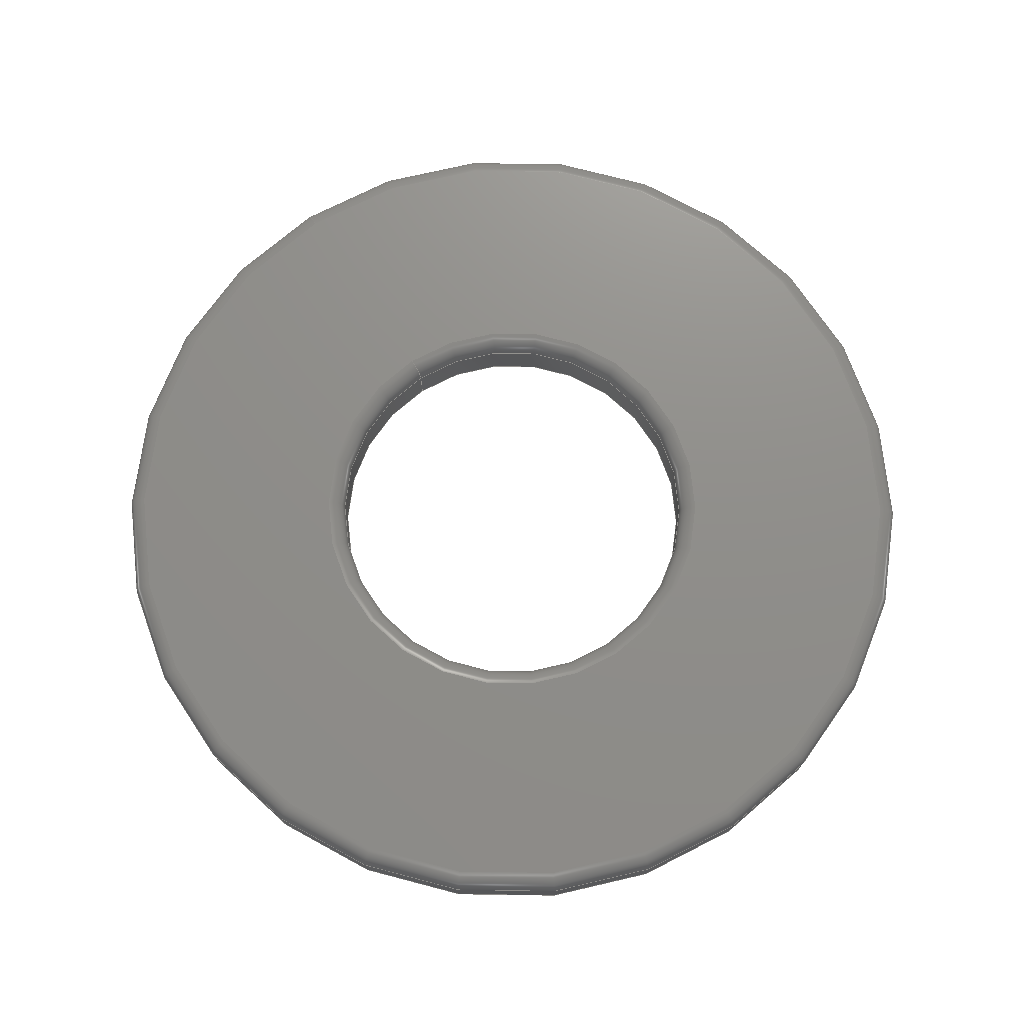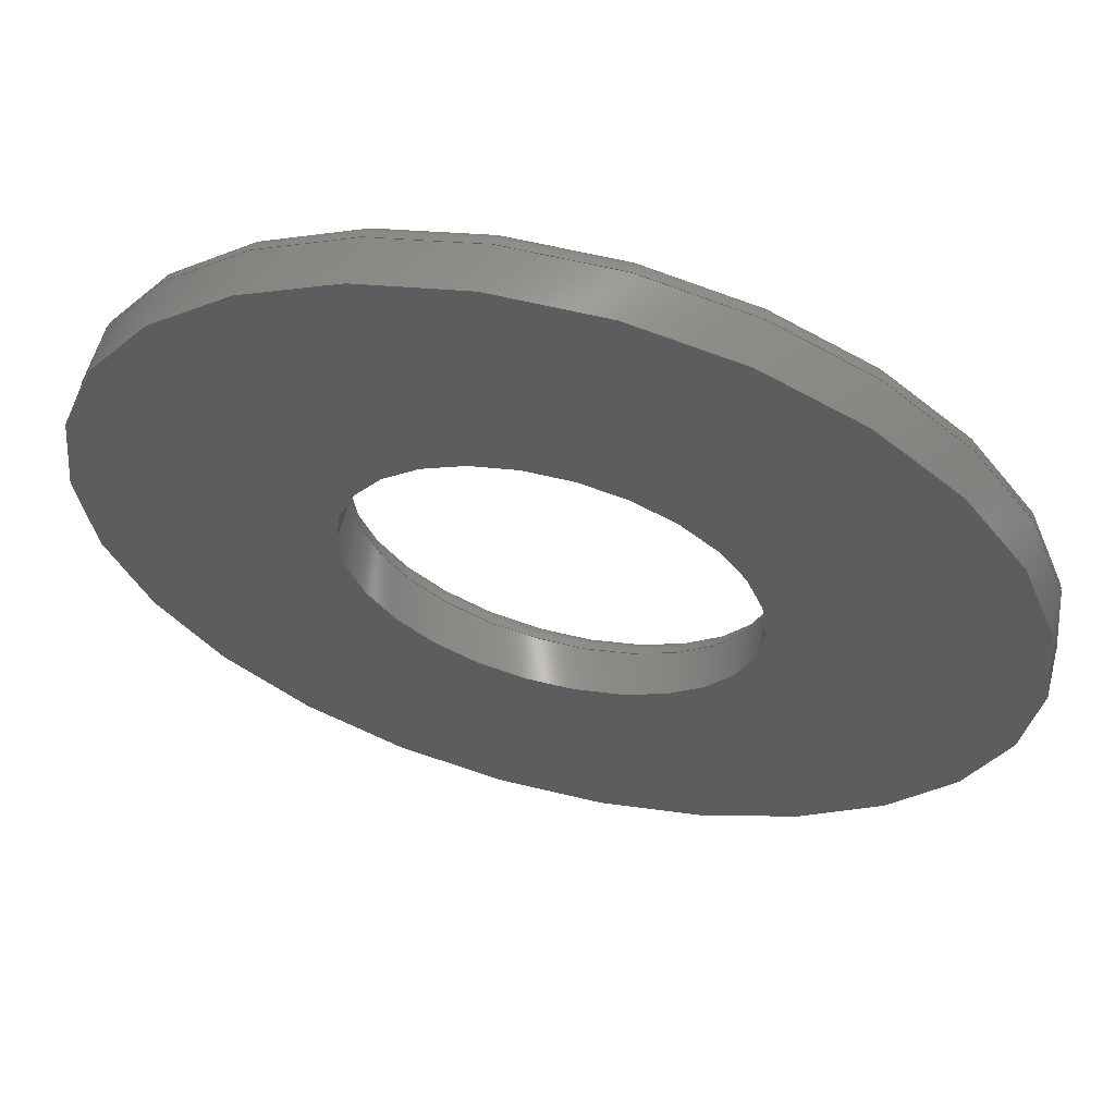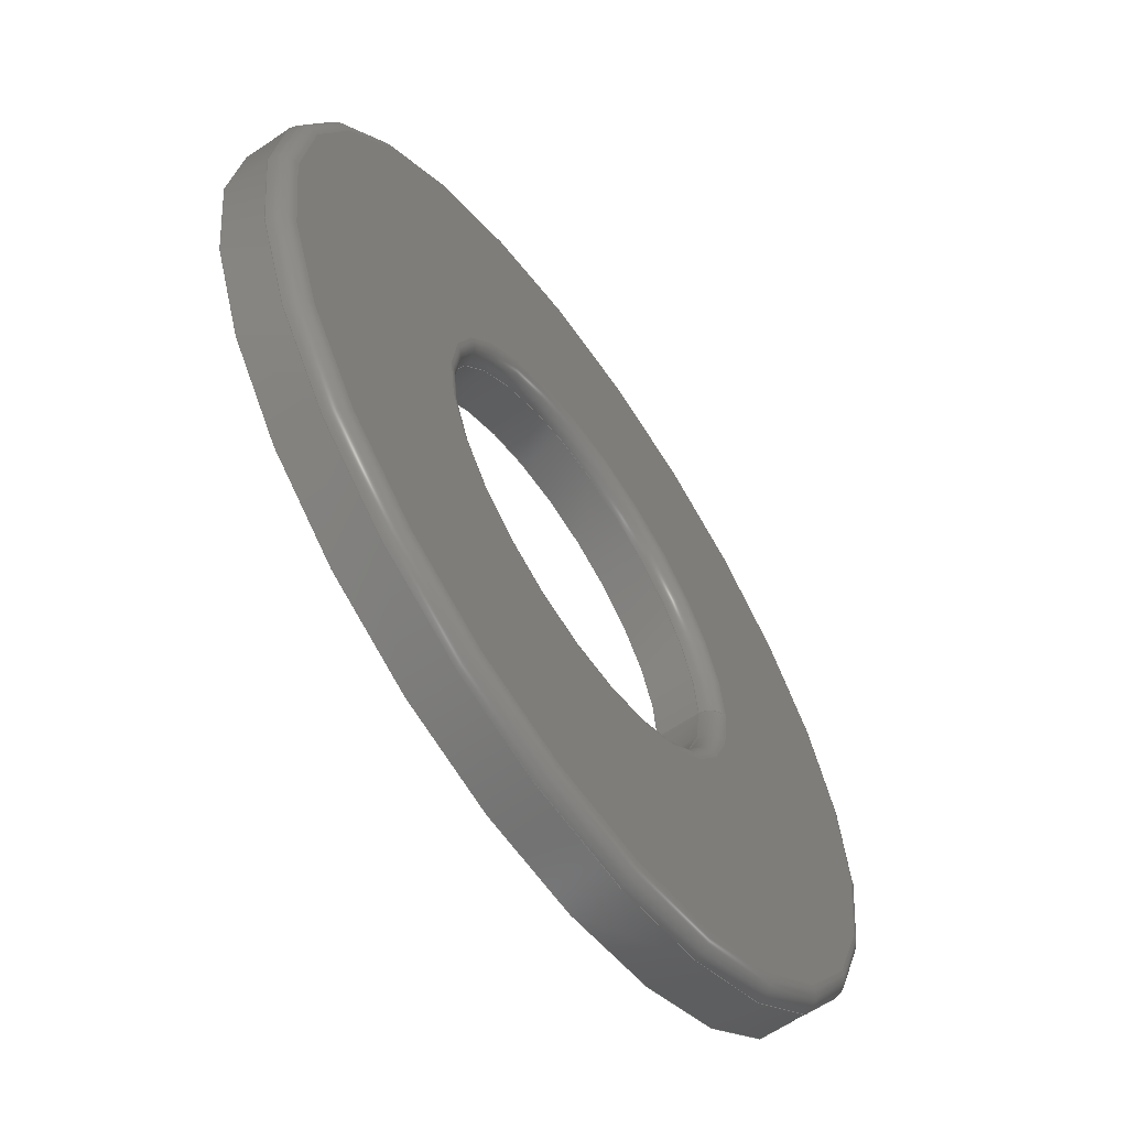
<metadata>
{"format":"step","ext":"step","renderer":"f3d","projection":"perspective","resolution":1024,"background":"white","views":[{"elev":73.4,"azim":-123.8,"up":"+Z"},{"elev":61.2,"azim":-166.1,"up":"+Y"},{"elev":-61.9,"azim":-55.4,"up":"+Y"}]}
</metadata>
<code>
ISO-10303-21;
DATA;
#1 = APPLICATION_PROTOCOL_DEFINITION('international standard',
  'automotive_design',2000,#2);
#2 = APPLICATION_CONTEXT(
  'core data for automotive mechanical design processes');
#3 = SHAPE_DEFINITION_REPRESENTATION(#4,#10);
#4 = PRODUCT_DEFINITION_SHAPE('','',#5);
#5 = PRODUCT_DEFINITION('design','',#6,#9);
#6 = PRODUCT_DEFINITION_FORMATION('','',#7);
#7 = PRODUCT('ROSETTA_PIANA_2X','ROSETTA_PIANA_2X','',(#8));
#8 = PRODUCT_CONTEXT('',#2,'mechanical');
#9 = PRODUCT_DEFINITION_CONTEXT('part definition',#2,'design');
#10 = ADVANCED_BREP_SHAPE_REPRESENTATION('',(#11,#15),#309);
#11 = AXIS2_PLACEMENT_3D('',#12,#13,#14);
#12 = CARTESIAN_POINT('',(0,0,0));
#13 = DIRECTION('',(0,0,1));
#14 = DIRECTION('',(1,0,-0));
#15 = MANIFOLD_SOLID_BREP('',#16);
#16 = CLOSED_SHELL('',(#17,#85,#141,#196,#231,#281));
#17 = ADVANCED_FACE('',(#18,#54),#31,.T.);
#18 = FACE_BOUND('',#19,.T.);
#19 = EDGE_LOOP('',(#20));
#20 = ORIENTED_EDGE('',*,*,#21,.T.);
#21 = EDGE_CURVE('',#22,#22,#24,.T.);
#22 = VERTEX_POINT('',#23);
#23 = CARTESIAN_POINT('',(2.4,7.772e-17,0.35));
#24 = SURFACE_CURVE('',#25,(#30,#42),.PCURVE_S1);
#25 = CIRCLE('',#26,2.4);
#26 = AXIS2_PLACEMENT_3D('',#27,#28,#29);
#27 = CARTESIAN_POINT('',(0,0,0.35));
#28 = DIRECTION('',(0,0,1));
#29 = DIRECTION('',(1,3.238e-17,-0));
#30 = PCURVE('',#31,#36);
#31 = PLANE('',#32);
#32 = AXIS2_PLACEMENT_3D('',#33,#34,#35);
#33 = CARTESIAN_POINT('',(0,0,0.35));
#34 = DIRECTION('',(0,0,1));
#35 = DIRECTION('',(1,3.238e-17,-0));
#36 = DEFINITIONAL_REPRESENTATION('',(#37),#41);
#37 = CIRCLE('',#38,2.4);
#38 = AXIS2_PLACEMENT_2D('',#39,#40);
#39 = CARTESIAN_POINT('',(0,0));
#40 = DIRECTION('',(1,-5.136e-33));
#41 = ( GEOMETRIC_REPRESENTATION_CONTEXT(2) 
PARAMETRIC_REPRESENTATION_CONTEXT() REPRESENTATION_CONTEXT('2D SPACE',''
  ) );
#42 = PCURVE('',#43,#48);
#43 = TOROIDAL_SURFACE('',#44,2.4,0.1);
#44 = AXIS2_PLACEMENT_3D('',#45,#46,#47);
#45 = CARTESIAN_POINT('',(0,0,0.25));
#46 = DIRECTION('',(0,0,1));
#47 = DIRECTION('',(1,2.313e-17,-0));
#48 = DEFINITIONAL_REPRESENTATION('',(#49),#53);
#49 = LINE('',#50,#51);
#50 = CARTESIAN_POINT('',(0,1.571));
#51 = VECTOR('',#52,1);
#52 = DIRECTION('',(1,0));
#53 = ( GEOMETRIC_REPRESENTATION_CONTEXT(2) 
PARAMETRIC_REPRESENTATION_CONTEXT() REPRESENTATION_CONTEXT('2D SPACE',''
  ) );
#54 = FACE_BOUND('',#55,.T.);
#55 = EDGE_LOOP('',(#56));
#56 = ORIENTED_EDGE('',*,*,#57,.F.);
#57 = EDGE_CURVE('',#58,#58,#60,.T.);
#58 = VERTEX_POINT('',#59);
#59 = CARTESIAN_POINT('',(1.2,7.772e-17,0.35));
#60 = SURFACE_CURVE('',#61,(#66,#73),.PCURVE_S1);
#61 = CIRCLE('',#62,1.2);
#62 = AXIS2_PLACEMENT_3D('',#63,#64,#65);
#63 = CARTESIAN_POINT('',(0,0,0.35));
#64 = DIRECTION('',(0,0,1));
#65 = DIRECTION('',(1,6.476e-17,-0));
#66 = PCURVE('',#31,#67);
#67 = DEFINITIONAL_REPRESENTATION('',(#68),#72);
#68 = CIRCLE('',#69,1.2);
#69 = AXIS2_PLACEMENT_2D('',#70,#71);
#70 = CARTESIAN_POINT('',(0,0));
#71 = DIRECTION('',(1,3.238e-17));
#72 = ( GEOMETRIC_REPRESENTATION_CONTEXT(2) 
PARAMETRIC_REPRESENTATION_CONTEXT() REPRESENTATION_CONTEXT('2D SPACE',''
  ) );
#73 = PCURVE('',#74,#79);
#74 = TOROIDAL_SURFACE('',#75,1.2,0.1);
#75 = AXIS2_PLACEMENT_3D('',#76,#77,#78);
#76 = CARTESIAN_POINT('',(0,0,0.25));
#77 = DIRECTION('',(0,0,1));
#78 = DIRECTION('',(1,4.626e-17,-0));
#79 = DEFINITIONAL_REPRESENTATION('',(#80),#84);
#80 = LINE('',#81,#82);
#81 = CARTESIAN_POINT('',(1.85e-17,1.571));
#82 = VECTOR('',#83,1);
#83 = DIRECTION('',(1,0));
#84 = ( GEOMETRIC_REPRESENTATION_CONTEXT(2) 
PARAMETRIC_REPRESENTATION_CONTEXT() REPRESENTATION_CONTEXT('2D SPACE',''
  ) );
#85 = ADVANCED_FACE('',(#86),#74,.T.);
#86 = FACE_BOUND('',#87,.T.);
#87 = EDGE_LOOP('',(#88,#89,#113,#140));
#88 = ORIENTED_EDGE('',*,*,#57,.T.);
#89 = ORIENTED_EDGE('',*,*,#90,.T.);
#90 = EDGE_CURVE('',#58,#91,#93,.T.);
#91 = VERTEX_POINT('',#92);
#92 = CARTESIAN_POINT('',(1.1,5.551e-17,0.25));
#93 = SEAM_CURVE('',#94,(#99,#106),.PCURVE_S1);
#94 = CIRCLE('',#95,0.1);
#95 = AXIS2_PLACEMENT_3D('',#96,#97,#98);
#96 = CARTESIAN_POINT('',(1.2,5.551e-17,0.25));
#97 = DIRECTION('',(0,-1,2.22e-16));
#98 = DIRECTION('',(1,0,0));
#99 = PCURVE('',#74,#100);
#100 = DEFINITIONAL_REPRESENTATION('',(#101),#105);
#101 = LINE('',#102,#103);
#102 = CARTESIAN_POINT('',(1.85e-17,0));
#103 = VECTOR('',#104,1);
#104 = DIRECTION('',(0,1));
#105 = ( GEOMETRIC_REPRESENTATION_CONTEXT(2) 
PARAMETRIC_REPRESENTATION_CONTEXT() REPRESENTATION_CONTEXT('2D SPACE',''
  ) );
#106 = PCURVE('',#74,#107);
#107 = DEFINITIONAL_REPRESENTATION('',(#108),#112);
#108 = LINE('',#109,#110);
#109 = CARTESIAN_POINT('',(6.283,0));
#110 = VECTOR('',#111,1);
#111 = DIRECTION('',(0,1));
#112 = ( GEOMETRIC_REPRESENTATION_CONTEXT(2) 
PARAMETRIC_REPRESENTATION_CONTEXT() REPRESENTATION_CONTEXT('2D SPACE',''
  ) );
#113 = ORIENTED_EDGE('',*,*,#114,.F.);
#114 = EDGE_CURVE('',#91,#91,#115,.T.);
#115 = SURFACE_CURVE('',#116,(#121,#128),.PCURVE_S1);
#116 = CIRCLE('',#117,1.1);
#117 = AXIS2_PLACEMENT_3D('',#118,#119,#120);
#118 = CARTESIAN_POINT('',(0,0,0.25));
#119 = DIRECTION('',(0,0,1));
#120 = DIRECTION('',(1,5.046e-17,-0));
#121 = PCURVE('',#74,#122);
#122 = DEFINITIONAL_REPRESENTATION('',(#123),#127);
#123 = LINE('',#124,#125);
#124 = CARTESIAN_POINT('',(1.85e-17,3.142));
#125 = VECTOR('',#126,1);
#126 = DIRECTION('',(1,0));
#127 = ( GEOMETRIC_REPRESENTATION_CONTEXT(2) 
PARAMETRIC_REPRESENTATION_CONTEXT() REPRESENTATION_CONTEXT('2D SPACE',''
  ) );
#128 = PCURVE('',#129,#134);
#129 = CYLINDRICAL_SURFACE('',#130,1.1);
#130 = AXIS2_PLACEMENT_3D('',#131,#132,#133);
#131 = CARTESIAN_POINT('',(0,0,0.25));
#132 = DIRECTION('',(-0,-0,-1));
#133 = DIRECTION('',(1,5.046e-17,-0));
#134 = DEFINITIONAL_REPRESENTATION('',(#135),#139);
#135 = LINE('',#136,#137);
#136 = CARTESIAN_POINT('',(-0,0));
#137 = VECTOR('',#138,1);
#138 = DIRECTION('',(-1,0));
#139 = ( GEOMETRIC_REPRESENTATION_CONTEXT(2) 
PARAMETRIC_REPRESENTATION_CONTEXT() REPRESENTATION_CONTEXT('2D SPACE',''
  ) );
#140 = ORIENTED_EDGE('',*,*,#90,.F.);
#141 = ADVANCED_FACE('',(#142),#129,.F.);
#142 = FACE_BOUND('',#143,.T.);
#143 = EDGE_LOOP('',(#144,#145,#168,#195));
#144 = ORIENTED_EDGE('',*,*,#114,.T.);
#145 = ORIENTED_EDGE('',*,*,#146,.T.);
#146 = EDGE_CURVE('',#91,#147,#149,.T.);
#147 = VERTEX_POINT('',#148);
#148 = CARTESIAN_POINT('',(1.1,0,0));
#149 = SEAM_CURVE('',#150,(#154,#161),.PCURVE_S1);
#150 = LINE('',#151,#152);
#151 = CARTESIAN_POINT('',(1.1,5.551e-17,0.25));
#152 = VECTOR('',#153,1);
#153 = DIRECTION('',(0,-2.22e-16,-1));
#154 = PCURVE('',#129,#155);
#155 = DEFINITIONAL_REPRESENTATION('',(#156),#160);
#156 = LINE('',#157,#158);
#157 = CARTESIAN_POINT('',(-0,0));
#158 = VECTOR('',#159,1);
#159 = DIRECTION('',(-0,1));
#160 = ( GEOMETRIC_REPRESENTATION_CONTEXT(2) 
PARAMETRIC_REPRESENTATION_CONTEXT() REPRESENTATION_CONTEXT('2D SPACE',''
  ) );
#161 = PCURVE('',#129,#162);
#162 = DEFINITIONAL_REPRESENTATION('',(#163),#167);
#163 = LINE('',#164,#165);
#164 = CARTESIAN_POINT('',(-6.283,0));
#165 = VECTOR('',#166,1);
#166 = DIRECTION('',(-0,1));
#167 = ( GEOMETRIC_REPRESENTATION_CONTEXT(2) 
PARAMETRIC_REPRESENTATION_CONTEXT() REPRESENTATION_CONTEXT('2D SPACE',''
  ) );
#168 = ORIENTED_EDGE('',*,*,#169,.F.);
#169 = EDGE_CURVE('',#147,#147,#170,.T.);
#170 = SURFACE_CURVE('',#171,(#176,#183),.PCURVE_S1);
#171 = CIRCLE('',#172,1.1);
#172 = AXIS2_PLACEMENT_3D('',#173,#174,#175);
#173 = CARTESIAN_POINT('',(0,0,0));
#174 = DIRECTION('',(0,0,1));
#175 = DIRECTION('',(1,0,-0));
#176 = PCURVE('',#129,#177);
#177 = DEFINITIONAL_REPRESENTATION('',(#178),#182);
#178 = LINE('',#179,#180);
#179 = CARTESIAN_POINT('',(-0,0.25));
#180 = VECTOR('',#181,1);
#181 = DIRECTION('',(-1,0));
#182 = ( GEOMETRIC_REPRESENTATION_CONTEXT(2) 
PARAMETRIC_REPRESENTATION_CONTEXT() REPRESENTATION_CONTEXT('2D SPACE',''
  ) );
#183 = PCURVE('',#184,#189);
#184 = PLANE('',#185);
#185 = AXIS2_PLACEMENT_3D('',#186,#187,#188);
#186 = CARTESIAN_POINT('',(0,0,0));
#187 = DIRECTION('',(0,0,1));
#188 = DIRECTION('',(1,0,-0));
#189 = DEFINITIONAL_REPRESENTATION('',(#190),#194);
#190 = CIRCLE('',#191,1.1);
#191 = AXIS2_PLACEMENT_2D('',#192,#193);
#192 = CARTESIAN_POINT('',(0,0));
#193 = DIRECTION('',(1,-0));
#194 = ( GEOMETRIC_REPRESENTATION_CONTEXT(2) 
PARAMETRIC_REPRESENTATION_CONTEXT() REPRESENTATION_CONTEXT('2D SPACE',''
  ) );
#195 = ORIENTED_EDGE('',*,*,#146,.F.);
#196 = ADVANCED_FACE('',(#197,#200),#184,.F.);
#197 = FACE_BOUND('',#198,.T.);
#198 = EDGE_LOOP('',(#199));
#199 = ORIENTED_EDGE('',*,*,#169,.T.);
#200 = FACE_BOUND('',#201,.T.);
#201 = EDGE_LOOP('',(#202));
#202 = ORIENTED_EDGE('',*,*,#203,.F.);
#203 = EDGE_CURVE('',#204,#204,#206,.T.);
#204 = VERTEX_POINT('',#205);
#205 = CARTESIAN_POINT('',(2.5,0,0));
#206 = SURFACE_CURVE('',#207,(#212,#219),.PCURVE_S1);
#207 = CIRCLE('',#208,2.5);
#208 = AXIS2_PLACEMENT_3D('',#209,#210,#211);
#209 = CARTESIAN_POINT('',(0,0,0));
#210 = DIRECTION('',(0,0,1));
#211 = DIRECTION('',(1,0,-0));
#212 = PCURVE('',#184,#213);
#213 = DEFINITIONAL_REPRESENTATION('',(#214),#218);
#214 = CIRCLE('',#215,2.5);
#215 = AXIS2_PLACEMENT_2D('',#216,#217);
#216 = CARTESIAN_POINT('',(0,0));
#217 = DIRECTION('',(1,-0));
#218 = ( GEOMETRIC_REPRESENTATION_CONTEXT(2) 
PARAMETRIC_REPRESENTATION_CONTEXT() REPRESENTATION_CONTEXT('2D SPACE',''
  ) );
#219 = PCURVE('',#220,#225);
#220 = CYLINDRICAL_SURFACE('',#221,2.5);
#221 = AXIS2_PLACEMENT_3D('',#222,#223,#224);
#222 = CARTESIAN_POINT('',(0,0,0));
#223 = DIRECTION('',(0,0,1));
#224 = DIRECTION('',(1,0,-0));
#225 = DEFINITIONAL_REPRESENTATION('',(#226),#230);
#226 = LINE('',#227,#228);
#227 = CARTESIAN_POINT('',(0,0));
#228 = VECTOR('',#229,1);
#229 = DIRECTION('',(1,0));
#230 = ( GEOMETRIC_REPRESENTATION_CONTEXT(2) 
PARAMETRIC_REPRESENTATION_CONTEXT() REPRESENTATION_CONTEXT('2D SPACE',''
  ) );
#231 = ADVANCED_FACE('',(#232),#220,.T.);
#232 = FACE_BOUND('',#233,.T.);
#233 = EDGE_LOOP('',(#234,#235,#258,#280));
#234 = ORIENTED_EDGE('',*,*,#203,.T.);
#235 = ORIENTED_EDGE('',*,*,#236,.T.);
#236 = EDGE_CURVE('',#204,#237,#239,.T.);
#237 = VERTEX_POINT('',#238);
#238 = CARTESIAN_POINT('',(2.5,5.551e-17,0.25));
#239 = SEAM_CURVE('',#240,(#244,#251),.PCURVE_S1);
#240 = LINE('',#241,#242);
#241 = CARTESIAN_POINT('',(2.5,0,0));
#242 = VECTOR('',#243,1);
#243 = DIRECTION('',(0,2.22e-16,1));
#244 = PCURVE('',#220,#245);
#245 = DEFINITIONAL_REPRESENTATION('',(#246),#250);
#246 = LINE('',#247,#248);
#247 = CARTESIAN_POINT('',(0,0));
#248 = VECTOR('',#249,1);
#249 = DIRECTION('',(0,1));
#250 = ( GEOMETRIC_REPRESENTATION_CONTEXT(2) 
PARAMETRIC_REPRESENTATION_CONTEXT() REPRESENTATION_CONTEXT('2D SPACE',''
  ) );
#251 = PCURVE('',#220,#252);
#252 = DEFINITIONAL_REPRESENTATION('',(#253),#257);
#253 = LINE('',#254,#255);
#254 = CARTESIAN_POINT('',(6.283,0));
#255 = VECTOR('',#256,1);
#256 = DIRECTION('',(0,1));
#257 = ( GEOMETRIC_REPRESENTATION_CONTEXT(2) 
PARAMETRIC_REPRESENTATION_CONTEXT() REPRESENTATION_CONTEXT('2D SPACE',''
  ) );
#258 = ORIENTED_EDGE('',*,*,#259,.F.);
#259 = EDGE_CURVE('',#237,#237,#260,.T.);
#260 = SURFACE_CURVE('',#261,(#266,#273),.PCURVE_S1);
#261 = CIRCLE('',#262,2.5);
#262 = AXIS2_PLACEMENT_3D('',#263,#264,#265);
#263 = CARTESIAN_POINT('',(0,0,0.25));
#264 = DIRECTION('',(0,0,1));
#265 = DIRECTION('',(1,2.22e-17,-0));
#266 = PCURVE('',#220,#267);
#267 = DEFINITIONAL_REPRESENTATION('',(#268),#272);
#268 = LINE('',#269,#270);
#269 = CARTESIAN_POINT('',(0,0.25));
#270 = VECTOR('',#271,1);
#271 = DIRECTION('',(1,0));
#272 = ( GEOMETRIC_REPRESENTATION_CONTEXT(2) 
PARAMETRIC_REPRESENTATION_CONTEXT() REPRESENTATION_CONTEXT('2D SPACE',''
  ) );
#273 = PCURVE('',#43,#274);
#274 = DEFINITIONAL_REPRESENTATION('',(#275),#279);
#275 = LINE('',#276,#277);
#276 = CARTESIAN_POINT('',(0,2.313e-17));
#277 = VECTOR('',#278,1);
#278 = DIRECTION('',(1,0));
#279 = ( GEOMETRIC_REPRESENTATION_CONTEXT(2) 
PARAMETRIC_REPRESENTATION_CONTEXT() REPRESENTATION_CONTEXT('2D SPACE',''
  ) );
#280 = ORIENTED_EDGE('',*,*,#236,.F.);
#281 = ADVANCED_FACE('',(#282),#43,.T.);
#282 = FACE_BOUND('',#283,.T.);
#283 = EDGE_LOOP('',(#284,#285,#307,#308));
#284 = ORIENTED_EDGE('',*,*,#259,.T.);
#285 = ORIENTED_EDGE('',*,*,#286,.T.);
#286 = EDGE_CURVE('',#237,#22,#287,.T.);
#287 = SEAM_CURVE('',#288,(#293,#300),.PCURVE_S1);
#288 = CIRCLE('',#289,0.1);
#289 = AXIS2_PLACEMENT_3D('',#290,#291,#292);
#290 = CARTESIAN_POINT('',(2.4,5.551e-17,0.25));
#291 = DIRECTION('',(0,-1,2.22e-16));
#292 = DIRECTION('',(1,0,0));
#293 = PCURVE('',#43,#294);
#294 = DEFINITIONAL_REPRESENTATION('',(#295),#299);
#295 = LINE('',#296,#297);
#296 = CARTESIAN_POINT('',(0,-2.662e-17));
#297 = VECTOR('',#298,1);
#298 = DIRECTION('',(0,1));
#299 = ( GEOMETRIC_REPRESENTATION_CONTEXT(2) 
PARAMETRIC_REPRESENTATION_CONTEXT() REPRESENTATION_CONTEXT('2D SPACE',''
  ) );
#300 = PCURVE('',#43,#301);
#301 = DEFINITIONAL_REPRESENTATION('',(#302),#306);
#302 = LINE('',#303,#304);
#303 = CARTESIAN_POINT('',(6.283,-2.662e-17));
#304 = VECTOR('',#305,1);
#305 = DIRECTION('',(0,1));
#306 = ( GEOMETRIC_REPRESENTATION_CONTEXT(2) 
PARAMETRIC_REPRESENTATION_CONTEXT() REPRESENTATION_CONTEXT('2D SPACE',''
  ) );
#307 = ORIENTED_EDGE('',*,*,#21,.F.);
#308 = ORIENTED_EDGE('',*,*,#286,.F.);
#309 = ( GEOMETRIC_REPRESENTATION_CONTEXT(3) 
GLOBAL_UNCERTAINTY_ASSIGNED_CONTEXT((#313)) GLOBAL_UNIT_ASSIGNED_CONTEXT
((#310,#311,#312)) REPRESENTATION_CONTEXT('Context #1',
  '3D Context with UNIT and UNCERTAINTY') );
#310 = ( LENGTH_UNIT() NAMED_UNIT(*) SI_UNIT(.MILLI.,.METRE.) );
#311 = ( NAMED_UNIT(*) PLANE_ANGLE_UNIT() SI_UNIT($,.RADIAN.) );
#312 = ( NAMED_UNIT(*) SI_UNIT($,.STERADIAN.) SOLID_ANGLE_UNIT() );
#313 = UNCERTAINTY_MEASURE_WITH_UNIT(LENGTH_MEASURE(1e-07),#310,
  'distance_accuracy_value','confusion accuracy');
#314 = PRODUCT_RELATED_PRODUCT_CATEGORY('part',$,(#7));
#315 = MECHANICAL_DESIGN_GEOMETRIC_PRESENTATION_REPRESENTATION('',(#316)
  ,#309);
#316 = STYLED_ITEM('color',(#317),#15);
#317 = PRESENTATION_STYLE_ASSIGNMENT((#318,#324));
#318 = SURFACE_STYLE_USAGE(.BOTH.,#319);
#319 = SURFACE_SIDE_STYLE('',(#320));
#320 = SURFACE_STYLE_FILL_AREA(#321);
#321 = FILL_AREA_STYLE('',(#322));
#322 = FILL_AREA_STYLE_COLOUR('',#323);
#323 = COLOUR_RGB('',0.8,0.8,0.8);
#324 = CURVE_STYLE('',#325,POSITIVE_LENGTH_MEASURE(0.1),#326);
#325 = DRAUGHTING_PRE_DEFINED_CURVE_FONT('continuous');
#326 = DRAUGHTING_PRE_DEFINED_COLOUR('black');
ENDSEC;
END-ISO-10303-21;

</code>
